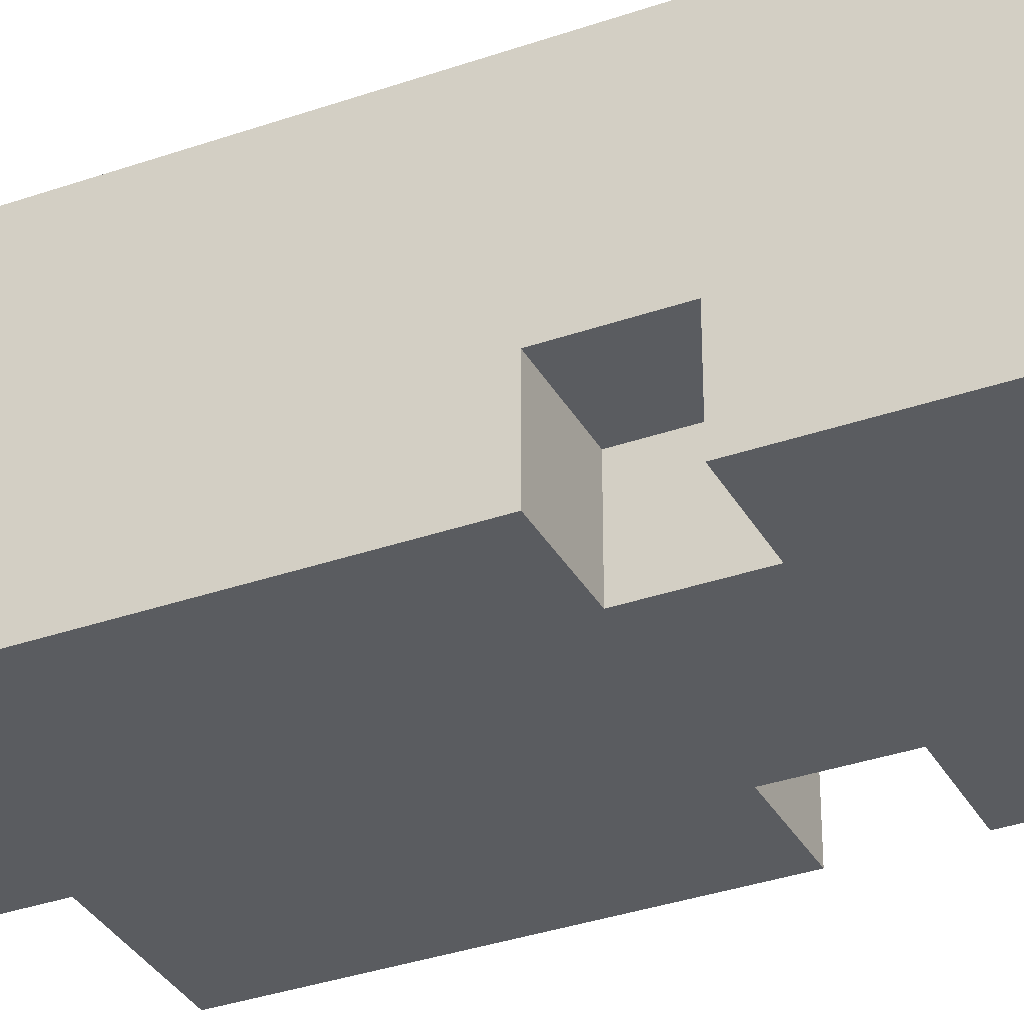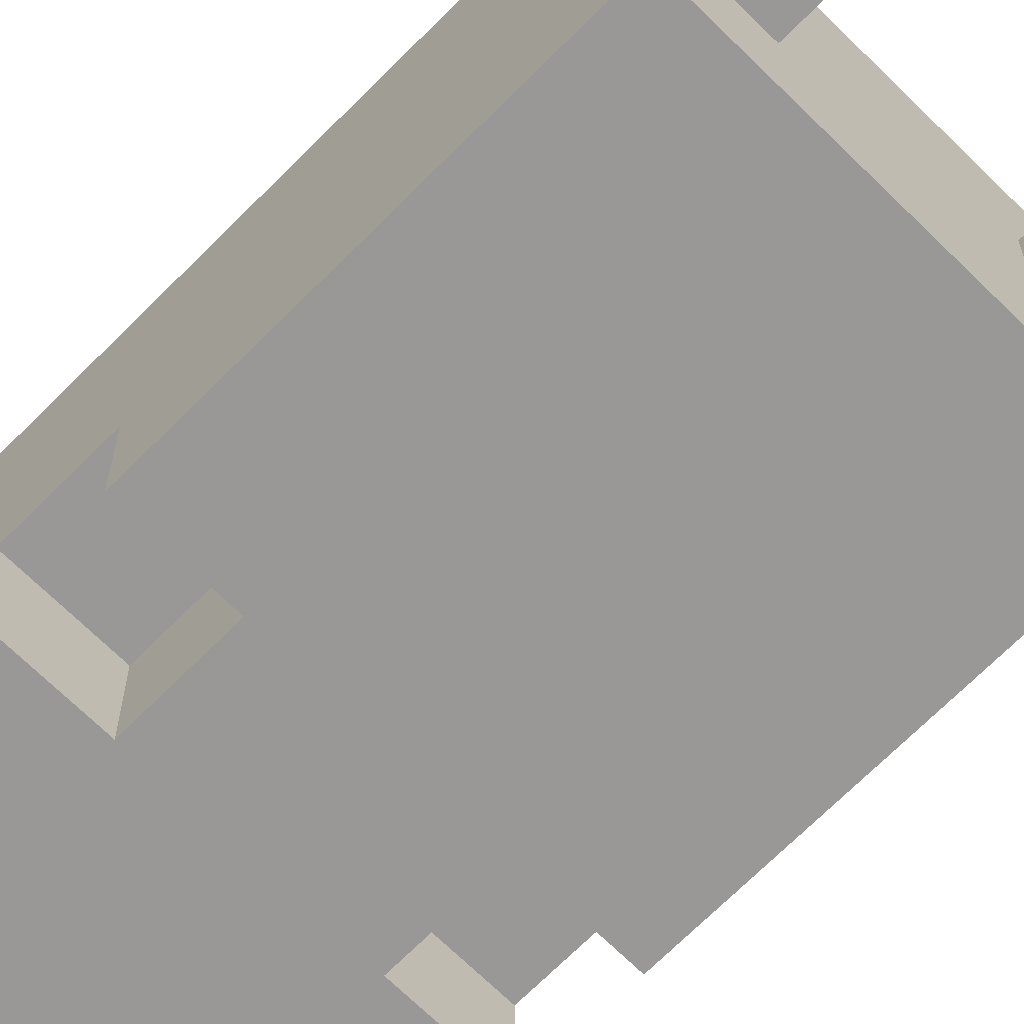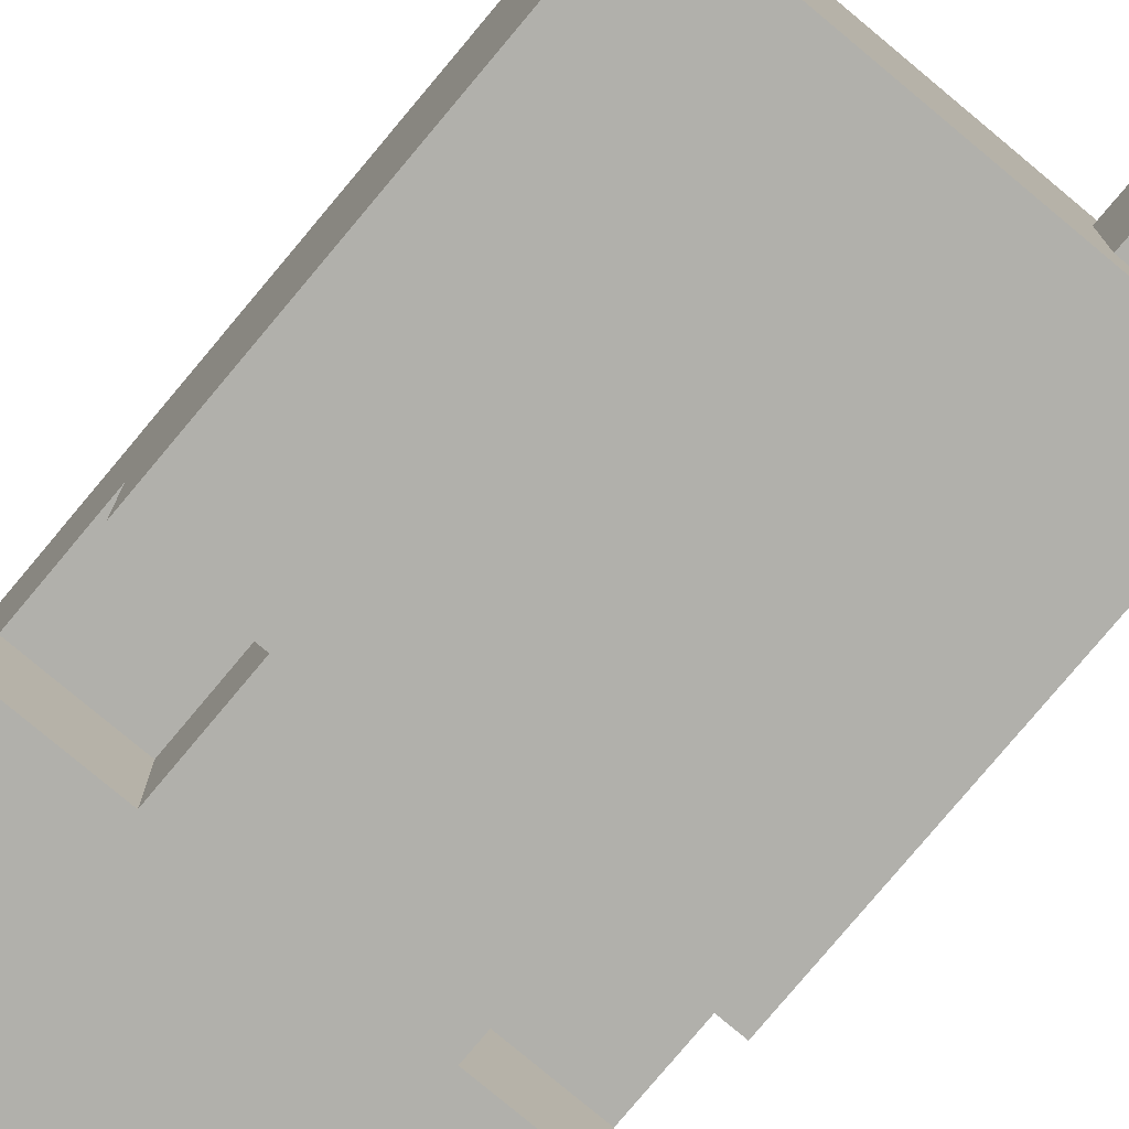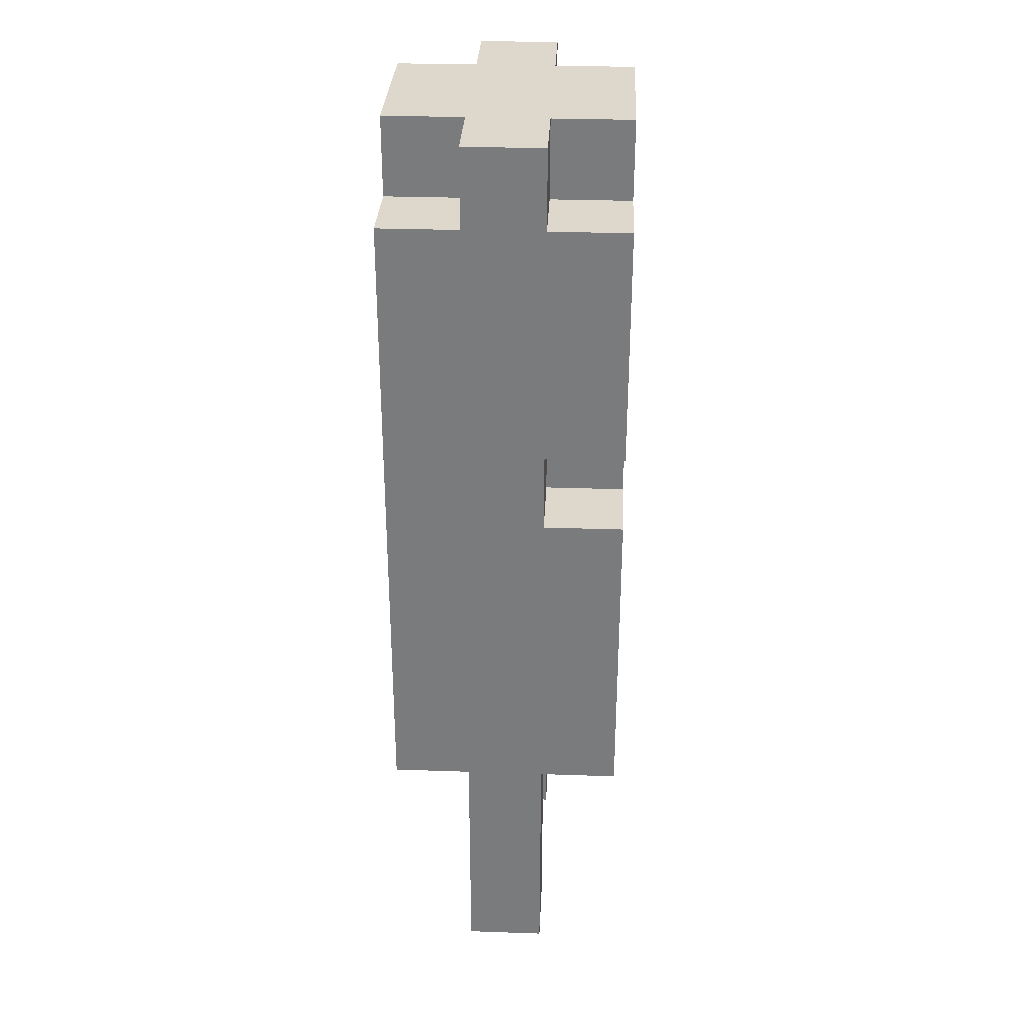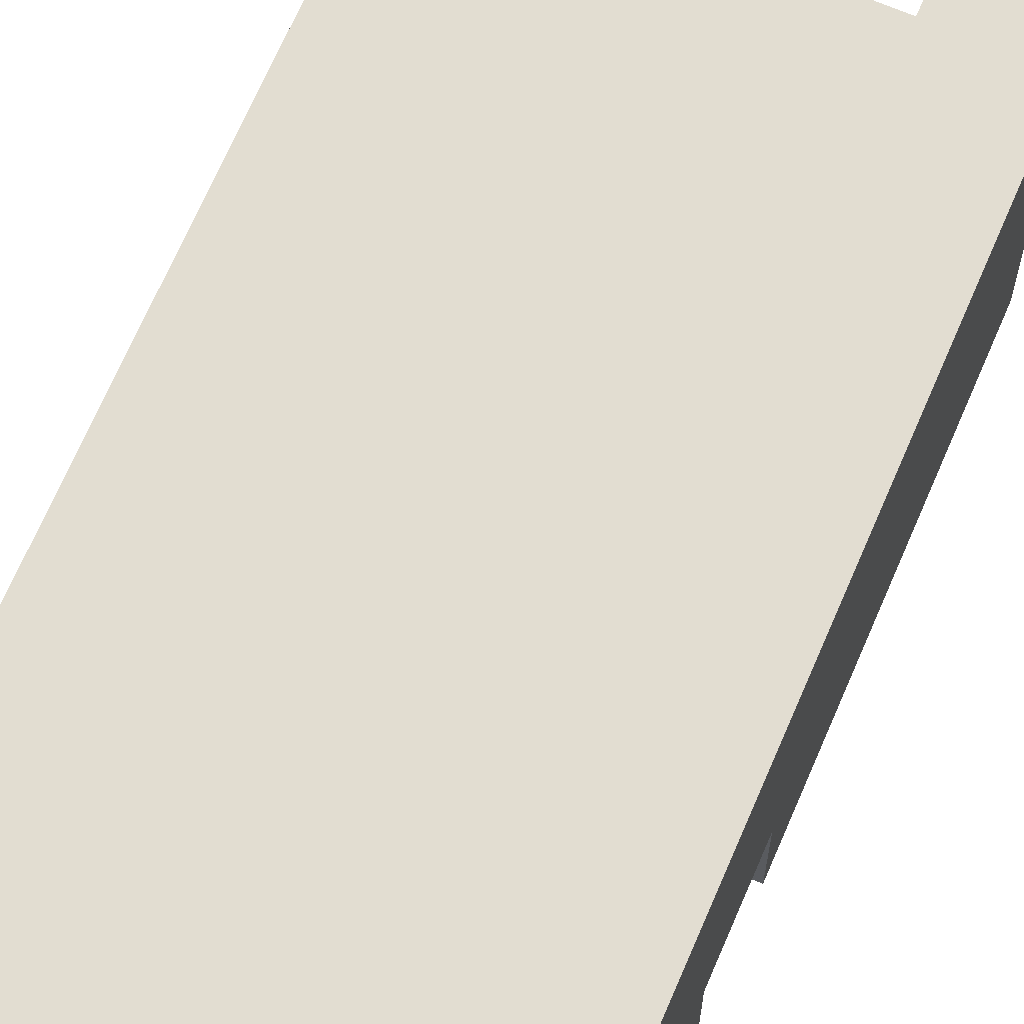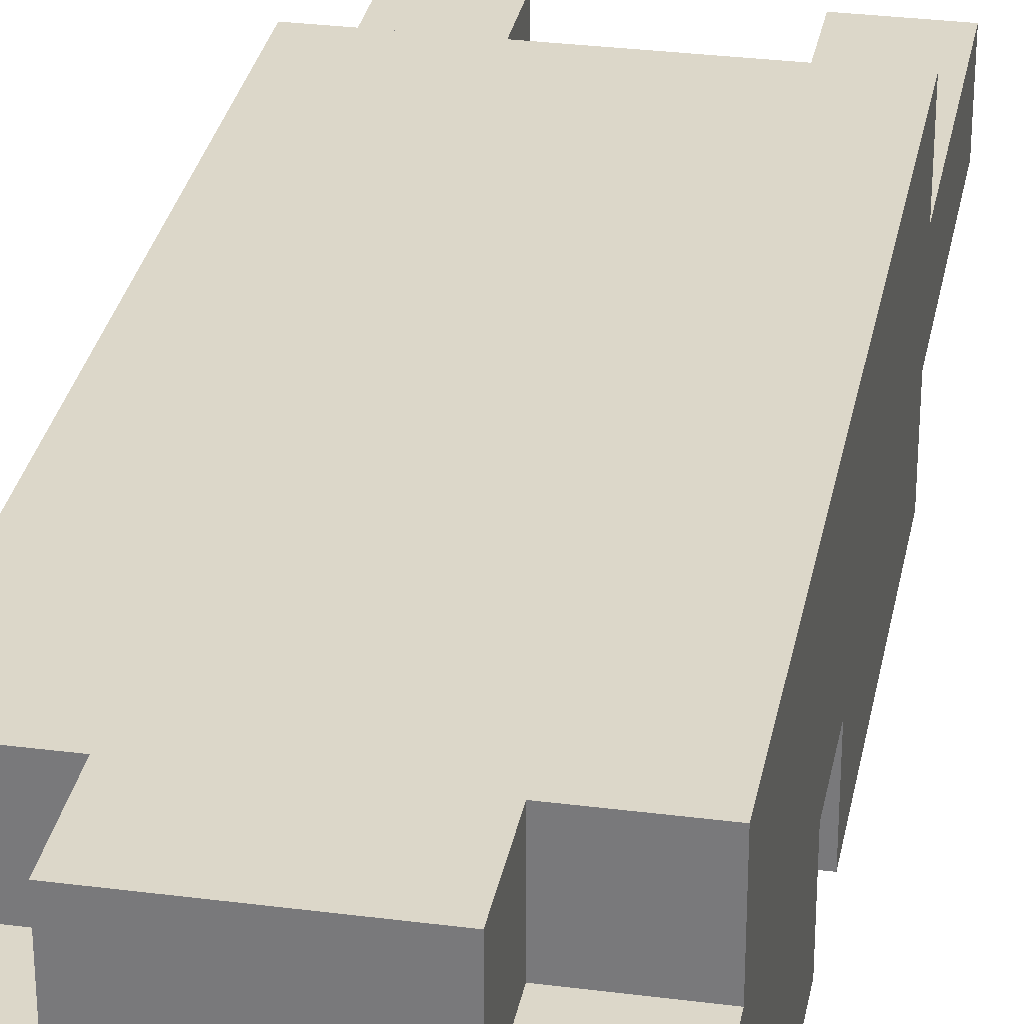
<metadata>
{"format":"obj","ext":"obj","renderer":"f3d","projection":"perspective","resolution":1024,"background":"white","views":[{"elev":-34.0,"azim":115.4,"up":"+Z"},{"elev":-68.7,"azim":-44.7,"up":"+Z"},{"elev":-78.4,"azim":-39.9,"up":"+Z"},{"elev":31.3,"azim":92.8,"up":"+Y"},{"elev":68.4,"azim":-156.8,"up":"+Z"},{"elev":30.3,"azim":-169.4,"up":"+Z"}]}
</metadata>
<code>
o
v -1.2 0 1
v -1.2 0 0.9
v -1.2 0.1 1
v -1.2 0.1 0.9
v -1.2 0.2 1
v -1.2 0.2 0.9
v -1.2 0.3 1.1
v -1.2 0.3 1
v -1.2 0.3 0.9
v -1.2 0.3 0.8
v -1.2 0.4 1.1
v -1.2 0.4 1
v -1.2 0.4 0.9
v -1.2 0.4 0.8
v -1.2 0.5 1.1
v -1.2 0.5 1
v -1.2 0.6 1.1
v -1.2 0.6 1
v -1.2 0.6 0.9
v -1.2 0.6 0.8
v -1.2 0.7 1.1
v -1.2 0.7 1
v -1.2 0.7 0.9
v -1.2 0.7 0.8
v -1.2 0.8 1.1
v -1.2 0.8 1
v -1.2 0.8 0.9
v -1.2 0.8 0.8
v -1.2 0.9 1.1
v -1.2 0.9 1
v -1.2 1 1.1
v -1.2 1 1
v -1.2 1.1 1.1
v -1.2 1.1 1
v -1.2 1.1 0.9
v -1.2 1.1 0.8
v -1.2 1.2 1
v -1.2 1.2 0.9
v -1.1 0.7 0.9
v -1.1 0.7 0.8
v -1.1 0.8 0.9
v -1.1 0.8 0.8
v -1.1 1.1 1.1
v -1.1 1.1 1
v -1.1 1.1 0.9
v -1.1 1.1 0.8
v -1.1 1.2 1.1
v -1.1 1.2 1
v -1.1 1.2 0.9
v -1.1 1.2 0.8
v -0.9 0 1
v -0.9 0 0.9
v -0.9 0.1 1
v -0.9 0.1 0.9
v -0.9 0.2 1
v -0.9 0.2 0.9
v -0.9 0.3 1
v -0.9 0.3 0.9
v -1.1 0 1
v -1.1 0 0.9
v -1.1 0.1 1
v -1.1 0.1 0.9
v -1.1 0.2 1
v -1.1 0.2 0.9
v -1.1 0.3 1
v -1.1 0.3 0.9
v -0.9 0.7 0.9
v -0.9 0.7 0.8
v -0.9 0.8 0.9
v -0.9 0.8 0.8
v -0.9 1.1 1.1
v -0.9 1.1 1
v -0.9 1.1 0.9
v -0.9 1.1 0.8
v -0.9 1.2 1.1
v -0.9 1.2 1
v -0.9 1.2 0.9
v -0.9 1.2 0.8
v -0.8 0 1
v -0.8 0 0.9
v -0.8 0.1 1
v -0.8 0.1 0.9
v -0.8 0.2 1
v -0.8 0.2 0.9
v -0.8 0.3 1.1
v -0.8 0.3 1
v -0.8 0.3 0.9
v -0.8 0.3 0.8
v -0.8 0.4 1.1
v -0.8 0.4 1
v -0.8 0.4 0.9
v -0.8 0.4 0.8
v -0.8 0.5 1.1
v -0.8 0.5 1
v -0.8 0.5 0.9
v -0.8 0.7 1.1
v -0.8 0.7 1
v -0.8 0.7 0.9
v -0.8 0.7 0.8
v -0.8 0.8 1.1
v -0.8 0.8 1
v -0.8 0.8 0.9
v -0.8 0.8 0.8
v -0.8 0.9 1.1
v -0.8 0.9 1
v -0.8 1 1.1
v -0.8 1 1
v -0.8 1.1 1.1
v -0.8 1.1 1
v -0.8 1.1 0.9
v -0.8 1.1 0.8
v -0.8 1.2 1
v -0.8 1.2 0.9
v -1.2 0.3 1.1
v -1.2 0.4 1.1
v -1.2 0.5 1.1
v -1.2 0.6 1.1
v -1.2 0.7 1.1
v -1.2 0.8 1.1
v -1.2 0.9 1.1
v -1.2 1 1.1
v -1.2 1.1 1.1
v -1.1 0.3 1.1
v -1.1 0.4 1.1
v -1.1 0.5 1.1
v -1.1 0.6 1.1
v -1.1 0.8 1.1
v -1.1 0.9 1.1
v -1.1 1.1 1.1
v -1.1 1.2 1.1
v -1 0.3 1.1
v -1 0.4 1.1
v -1 0.6 1.1
v -1 0.7 1.1
v -0.9 0.4 1.1
v -0.9 0.5 1.1
v -0.9 0.8 1.1
v -0.9 0.9 1.1
v -0.9 1.1 1.1
v -0.9 1.2 1.1
v -0.8 0.3 1.1
v -0.8 0.4 1.1
v -0.8 0.5 1.1
v -0.8 0.7 1.1
v -0.8 0.8 1.1
v -0.8 0.9 1.1
v -0.8 1 1.1
v -0.8 1.1 1.1
v -1.2 0 1
v -1.2 0.1 1
v -1.2 0.2 1
v -1.2 0.3 1
v -1.2 1.1 1
v -1.2 1.2 1
v -1.1 0 1
v -1.1 0.1 1
v -1.1 0.2 1
v -1.1 0.3 1
v -1.1 1.1 1
v -1.1 1.2 1
v -0.9 0 1
v -0.9 0.1 1
v -0.9 0.2 1
v -0.9 0.3 1
v -0.9 1.1 1
v -0.9 1.2 1
v -0.8 0 1
v -0.8 0.1 1
v -0.8 0.2 1
v -0.8 0.3 1
v -0.8 1.1 1
v -0.8 1.2 1
v -1.2 0 0.9
v -1.2 0.1 0.9
v -1.2 0.2 0.9
v -1.2 0.3 0.9
v -1.2 0.7 0.9
v -1.2 0.8 0.9
v -1.2 1.1 0.9
v -1.2 1.2 0.9
v -1.1 0 0.9
v -1.1 0.1 0.9
v -1.1 0.2 0.9
v -1.1 0.3 0.9
v -1.1 0.7 0.9
v -1.1 0.8 0.9
v -1.1 1.1 0.9
v -1.1 1.2 0.9
v -0.9 0 0.9
v -0.9 0.1 0.9
v -0.9 0.2 0.9
v -0.9 0.3 0.9
v -0.9 0.7 0.9
v -0.9 0.8 0.9
v -0.9 1.1 0.9
v -0.9 1.2 0.9
v -0.8 0 0.9
v -0.8 0.1 0.9
v -0.8 0.2 0.9
v -0.8 0.3 0.9
v -0.8 0.7 0.9
v -0.8 0.8 0.9
v -0.8 1.1 0.9
v -0.8 1.2 0.9
v -1.2 0.3 0.8
v -1.2 0.4 0.8
v -1.2 0.6 0.8
v -1.2 0.7 0.8
v -1.2 0.8 0.8
v -1.2 1.1 0.8
v -1.1 0.4 0.8
v -1.1 0.6 0.8
v -1.1 0.7 0.8
v -1.1 0.8 0.8
v -1.1 1.1 0.8
v -1.1 1.2 0.8
v -1 0.3 0.8
v -1 0.4 0.8
v -1 0.6 0.8
v -0.9 0.4 0.8
v -0.9 0.6 0.8
v -0.9 0.7 0.8
v -0.9 0.8 0.8
v -0.9 1.1 0.8
v -0.9 1.2 0.8
v -0.8 0.3 0.8
v -0.8 0.4 0.8
v -0.8 0.7 0.8
v -0.8 0.8 0.8
v -0.8 1.1 0.8
v -1.2 0 1
v -1.1 0 1
v -0.9 0 1
v -0.8 0 1
v -1.2 0 0.9
v -1.1 0 0.9
v -0.9 0 0.9
v -0.8 0 0.9
v -1.2 0.3 1.1
v -1.1 0.3 1.1
v -1 0.3 1.1
v -0.8 0.3 1.1
v -1.2 0.3 1
v -1.1 0.3 1
v -1 0.3 1
v -0.9 0.3 1
v -0.8 0.3 1
v -1.2 0.3 0.9
v -1.1 0.3 0.9
v -1 0.3 0.9
v -0.9 0.3 0.9
v -0.8 0.3 0.9
v -1.2 0.3 0.8
v -1 0.3 0.8
v -0.8 0.3 0.8
v -1.2 0.8 0.9
v -1.1 0.8 0.9
v -0.9 0.8 0.9
v -0.8 0.8 0.9
v -1.2 0.8 0.8
v -1.1 0.8 0.8
v -0.9 0.8 0.8
v -0.8 0.8 0.8
v -1.2 0.7 0.9
v -1.1 0.7 0.9
v -0.9 0.7 0.9
v -0.8 0.7 0.9
v -1.2 0.7 0.8
v -1.1 0.7 0.8
v -0.9 0.7 0.8
v -0.8 0.7 0.8
v -1.2 1.1 1.1
v -1.1 1.1 1.1
v -0.9 1.1 1.1
v -0.8 1.1 1.1
v -1.2 1.1 1
v -1.1 1.1 1
v -0.9 1.1 1
v -0.8 1.1 1
v -1.2 1.1 0.9
v -1.1 1.1 0.9
v -0.9 1.1 0.9
v -0.8 1.1 0.9
v -1.2 1.1 0.8
v -1.1 1.1 0.8
v -0.9 1.1 0.8
v -0.8 1.1 0.8
v -1.1 1.2 1.1
v -0.9 1.2 1.1
v -1.2 1.2 1
v -1.1 1.2 1
v -0.9 1.2 1
v -0.8 1.2 1
v -1.2 1.2 0.9
v -1.1 1.2 0.9
v -0.9 1.2 0.9
v -0.8 1.2 0.9
v -1.1 1.2 0.8
v -0.9 1.2 0.8
f 3 2 1
f 4 2 3
f 5 4 3
f 6 4 5
f 8 6 5
f 9 6 8
f 11 8 7
f 12 9 8
f 12 8 11
f 12 10 9
f 13 10 12
f 14 10 13
f 15 12 11
f 15 13 12
f 16 13 15
f 17 16 15
f 18 13 16
f 18 16 17
f 19 14 13
f 19 13 18
f 20 14 19
f 21 18 17
f 22 19 18
f 22 18 21
f 22 20 19
f 23 20 22
f 24 20 23
f 25 22 21
f 25 23 22
f 26 23 25
f 27 23 26
f 29 26 25
f 30 28 27
f 30 26 29
f 30 27 26
f 31 30 29
f 32 28 30
f 32 30 31
f 33 32 31
f 34 28 32
f 34 32 33
f 35 28 34
f 36 28 35
f 37 35 34
f 38 35 37
f 41 40 39
f 42 40 41
f 47 44 43
f 48 44 47
f 49 46 45
f 50 46 49
f 53 52 51
f 54 52 53
f 55 54 53
f 56 54 55
f 57 56 55
f 58 56 57
f 59 60 61
f 61 60 62
f 61 62 63
f 63 62 64
f 63 64 65
f 65 64 66
f 67 68 69
f 69 68 70
f 71 72 75
f 75 72 76
f 73 74 77
f 77 74 78
f 79 80 81
f 81 80 82
f 81 82 83
f 83 82 84
f 83 84 86
f 86 84 87
f 85 86 89
f 86 87 90
f 89 86 90
f 87 88 91
f 90 87 91
f 91 88 92
f 89 90 93
f 90 91 94
f 93 90 94
f 91 92 95
f 94 91 95
f 93 94 96
f 94 95 97
f 96 94 97
f 95 92 98
f 97 95 98
f 98 92 99
f 96 97 100
f 97 98 100
f 100 98 101
f 101 98 102
f 100 101 104
f 102 103 105
f 104 101 105
f 101 102 105
f 104 105 106
f 105 103 107
f 106 105 107
f 106 107 108
f 107 103 109
f 108 107 109
f 109 103 110
f 110 103 111
f 109 110 112
f 112 110 113
f 123 115 114
f 124 116 115
f 124 115 123
f 125 117 116
f 125 116 124
f 126 118 117
f 126 117 125
f 127 119 118
f 127 120 119
f 128 121 120
f 128 120 127
f 129 122 121
f 131 124 123
f 132 125 124
f 132 124 131
f 132 126 125
f 133 118 126
f 133 126 132
f 134 127 118
f 134 118 133
f 134 128 127
f 135 132 131
f 135 133 132
f 135 134 133
f 136 134 135
f 137 128 134
f 138 121 128
f 138 128 137
f 139 130 129
f 139 129 121
f 140 130 139
f 141 135 131
f 142 136 135
f 142 135 141
f 143 134 136
f 143 136 142
f 144 137 134
f 144 134 143
f 145 138 137
f 145 137 144
f 146 121 138
f 146 138 145
f 147 139 121
f 147 121 146
f 148 139 147
f 155 150 149
f 156 151 150
f 156 150 155
f 157 152 151
f 157 151 156
f 158 152 157
f 159 154 153
f 160 154 159
f 167 162 161
f 168 163 162
f 168 162 167
f 169 164 163
f 169 163 168
f 170 164 169
f 171 166 165
f 172 166 171
f 173 174 181
f 174 175 182
f 181 174 182
f 175 176 183
f 182 175 183
f 183 176 184
f 177 178 185
f 185 178 186
f 179 180 187
f 187 180 188
f 189 190 197
f 190 191 198
f 197 190 198
f 191 192 199
f 198 191 199
f 199 192 200
f 193 194 201
f 201 194 202
f 195 196 203
f 203 196 204
f 205 206 211
f 206 207 211
f 207 208 212
f 211 207 212
f 212 208 213
f 209 210 214
f 214 210 215
f 205 211 217
f 211 212 218
f 217 211 218
f 212 213 219
f 218 212 219
f 217 218 220
f 218 219 220
f 219 213 221
f 220 219 221
f 213 214 222
f 221 213 222
f 215 216 223
f 222 214 223
f 214 215 223
f 223 216 224
f 224 216 225
f 217 220 226
f 221 222 227
f 226 220 227
f 220 221 227
f 227 222 228
f 223 224 229
f 229 224 230
f 235 232 231
f 236 232 235
f 237 234 233
f 238 234 237
f 243 240 239
f 244 241 240
f 244 240 243
f 245 242 241
f 245 241 244
f 246 242 245
f 247 242 246
f 249 245 244
f 249 246 245
f 250 246 249
f 251 246 250
f 253 249 248
f 253 250 249
f 254 252 251
f 254 250 253
f 254 251 250
f 255 252 254
f 260 257 256
f 261 257 260
f 262 259 258
f 263 259 262
f 264 265 268
f 268 265 269
f 266 267 270
f 270 267 271
f 272 273 276
f 276 273 277
f 274 275 278
f 278 275 279
f 280 281 284
f 284 281 285
f 282 283 286
f 286 283 287
f 288 289 291
f 291 289 292
f 290 291 294
f 292 293 294
f 291 292 294
f 294 293 295
f 295 293 296
f 296 293 297
f 295 296 298
f 298 296 299

</code>
